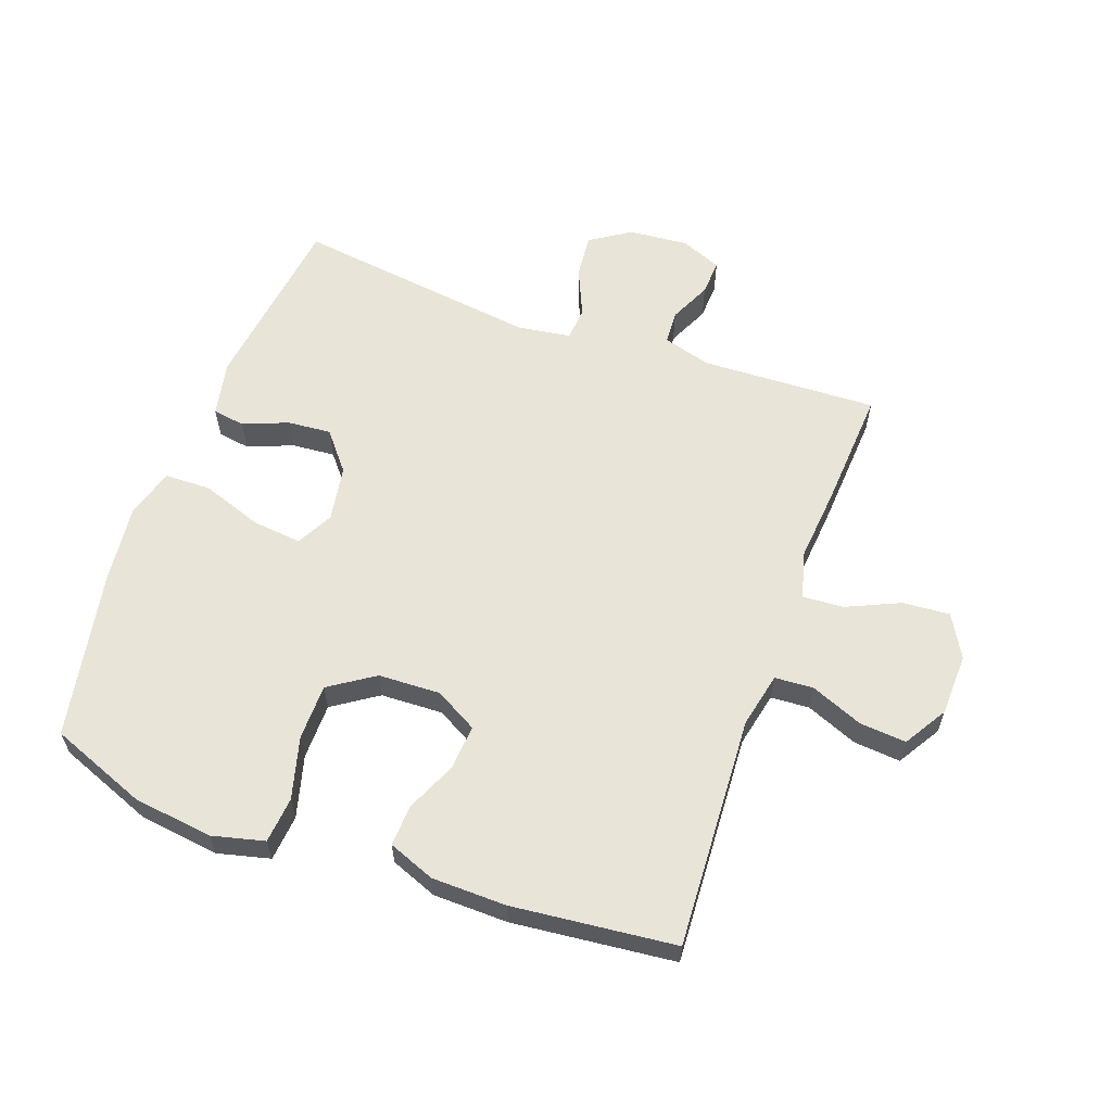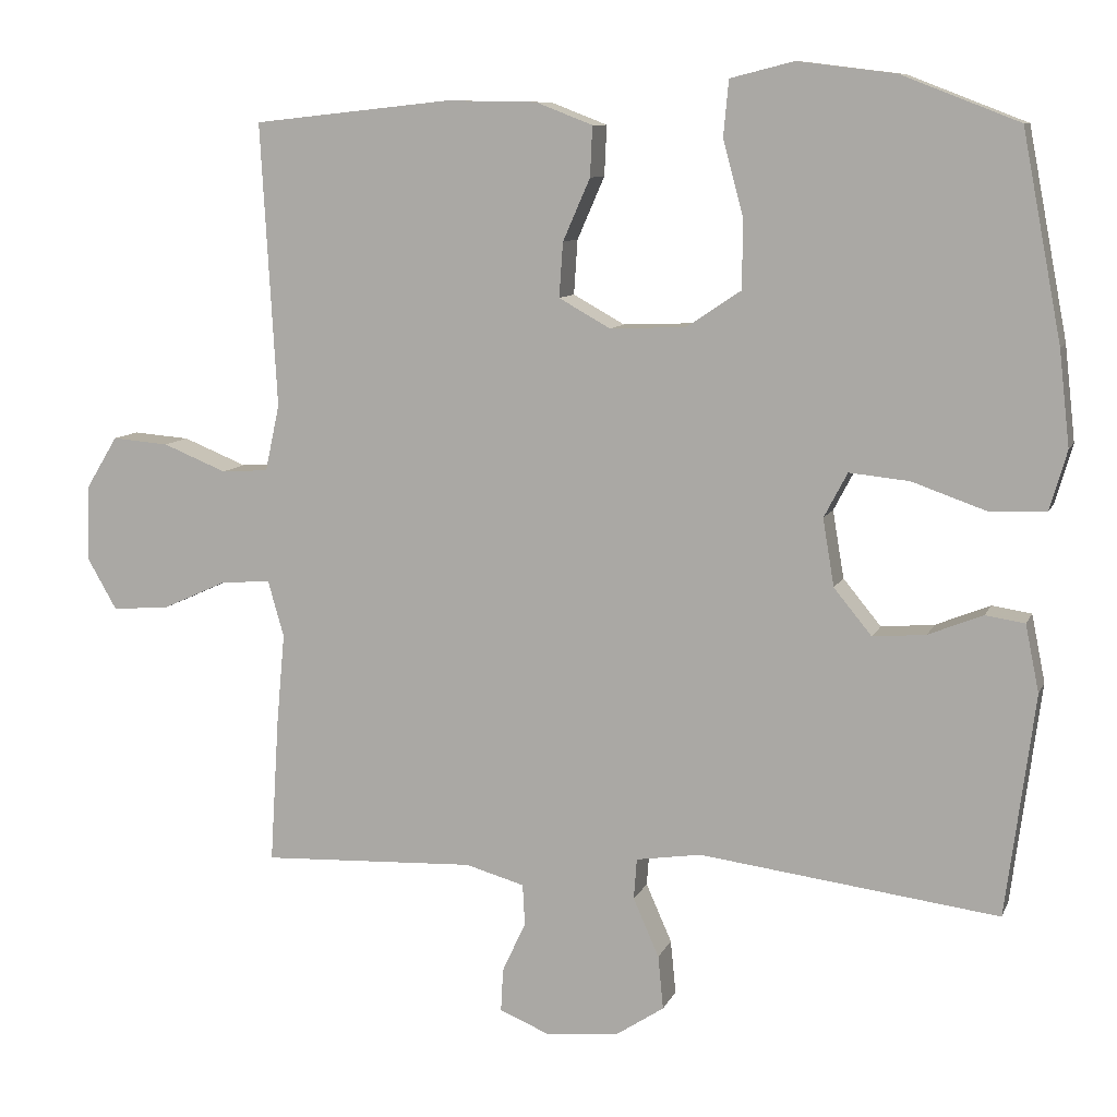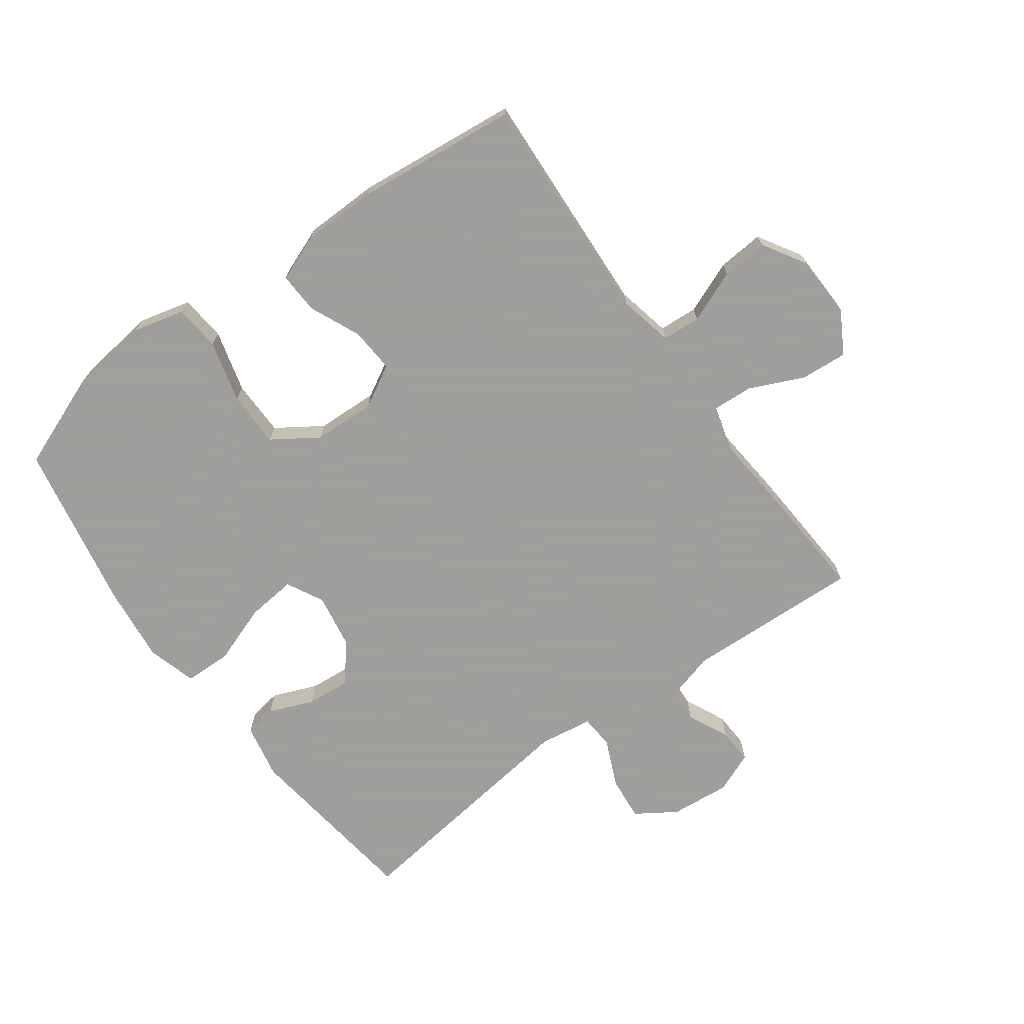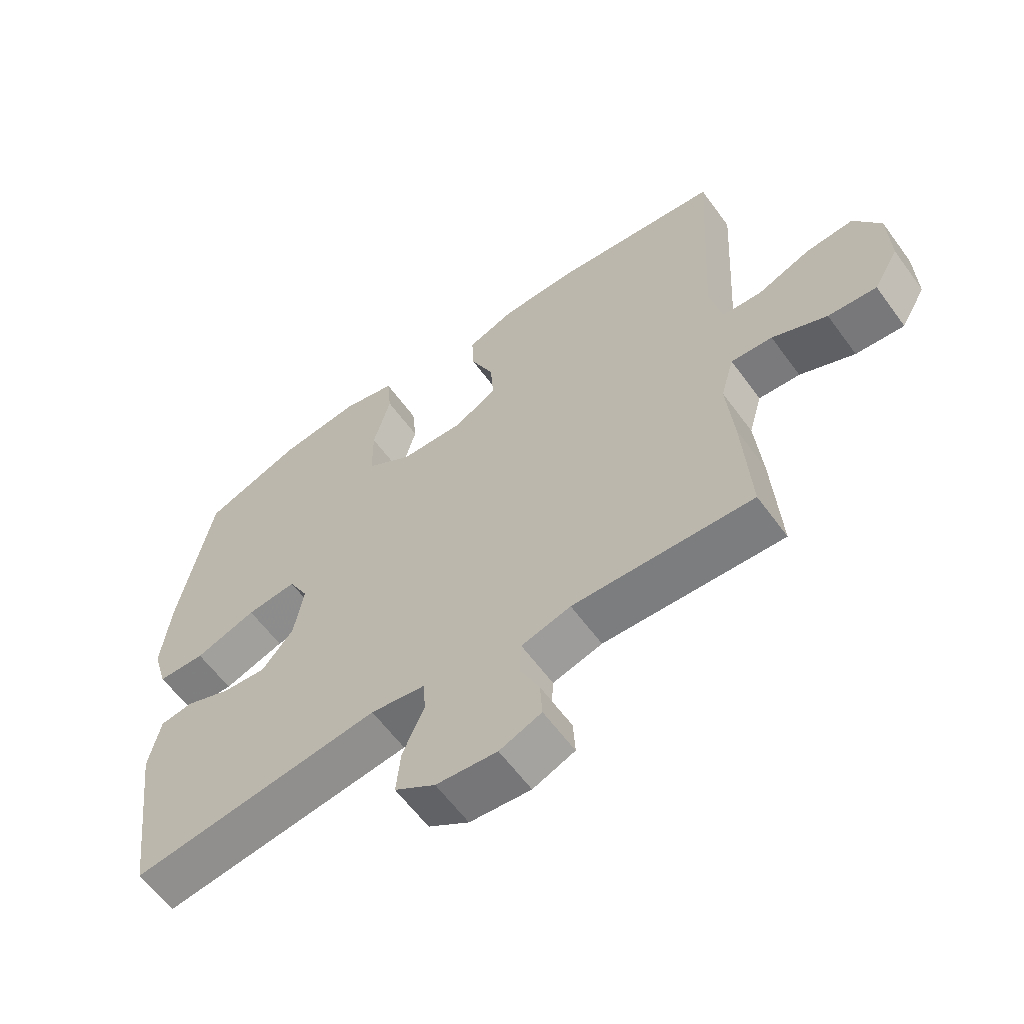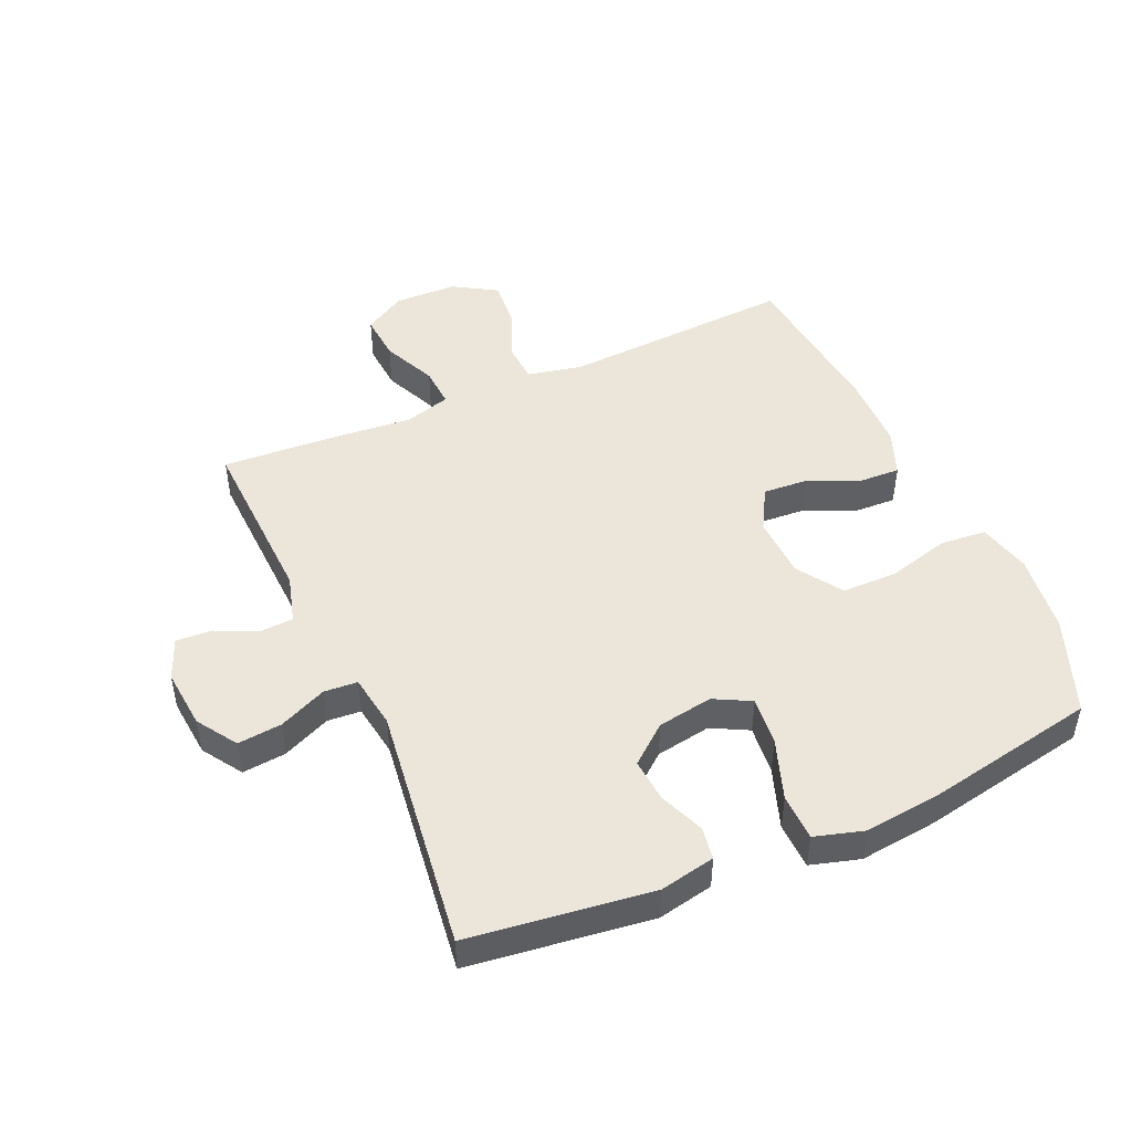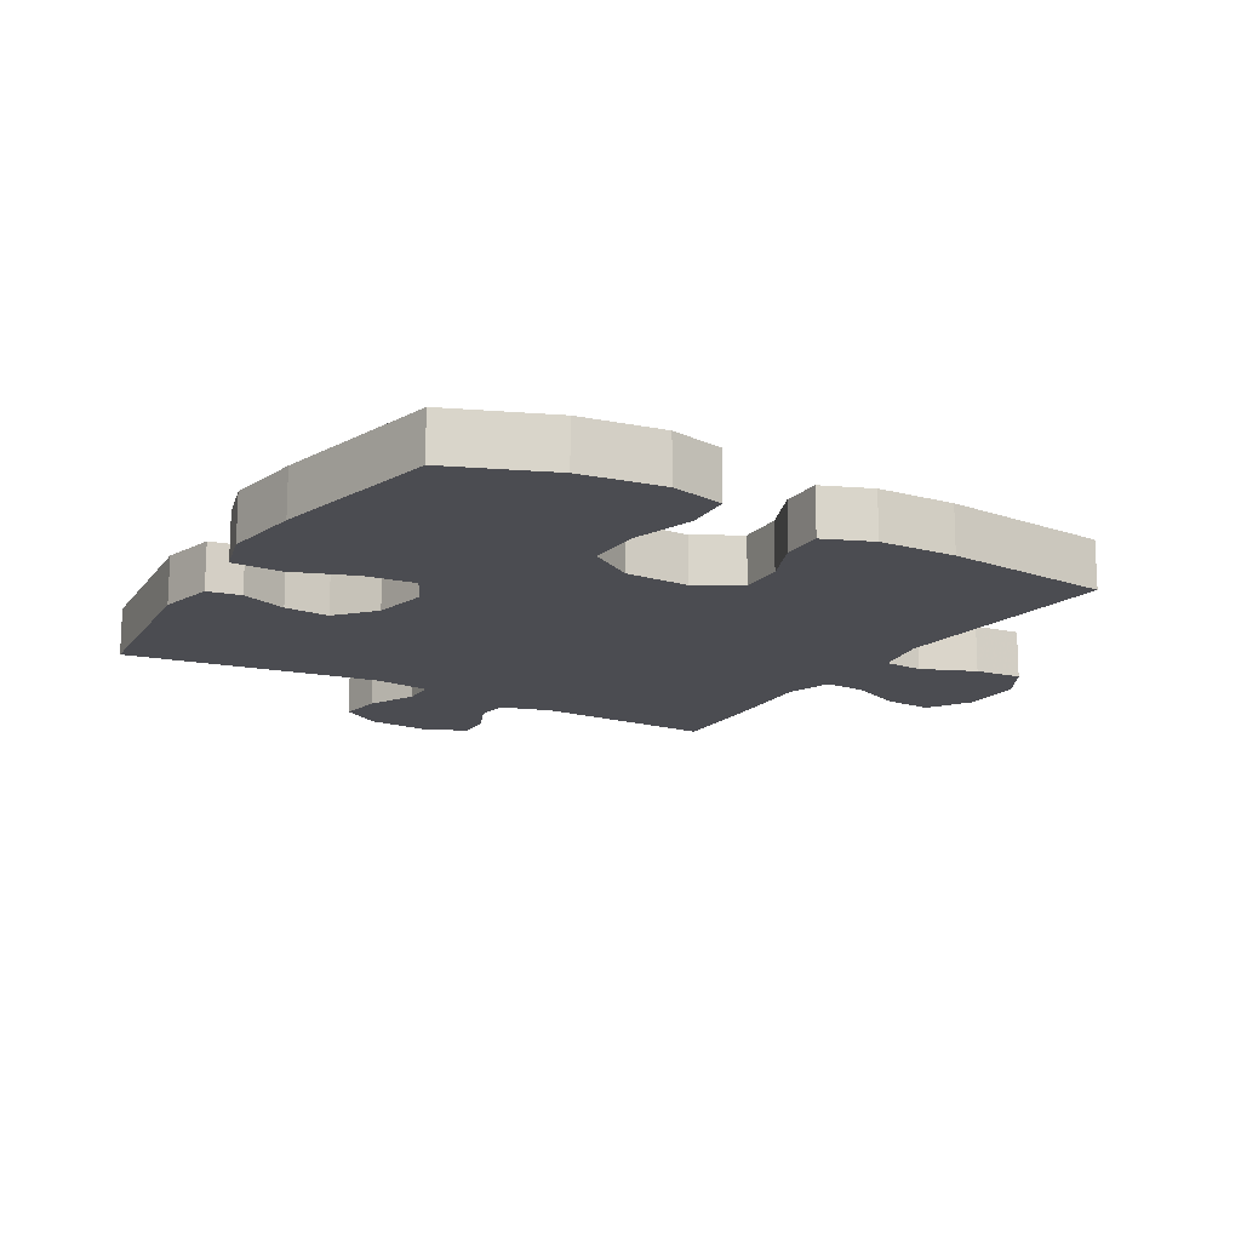
<metadata>
{"format":"obj","ext":"obj","renderer":"f3d","projection":"perspective","resolution":1024,"background":"white","views":[{"elev":60.4,"azim":19.9,"up":"+Y"},{"elev":9.4,"azim":-163.9,"up":"+Z"},{"elev":-71.1,"azim":36.1,"up":"+Y"},{"elev":-60.6,"azim":36.0,"up":"+Z"},{"elev":47.7,"azim":-113.9,"up":"+Y"},{"elev":-15.3,"azim":-30.9,"up":"+Y"}]}
</metadata>
<code>
v 0.5 0.07 -0.5
v 0.217 0.07 -0.488
v 0.139 0.07 -0.51
v 0.136 0.07 -0.564
v 0.167 0.07 -0.631
v 0.17 0.07 -0.688
v 0.104 0.07 -0.715
v 0.008 0.07 -0.706
v -0.056 0.07 -0.664
v -0.049 0.07 -0.593
v -0.015 0.07 -0.516
v -0.019 0.07 -0.462
v -0.105 0.07 -0.449
v -0.5 0.07 -0.5
v -0.538 0.07 -0.207
v -0.52 0.07 -0.118
v -0.468 0.07 -0.11
v -0.396 0.07 -0.139
v -0.326 0.07 -0.145
v -0.276 0.07 -0.084
v -0.261 0.07 0.005
v -0.292 0.07 0.064
v -0.371 0.07 0.056
v -0.468 0.07 0.022
v -0.543 0.07 0.024
v -0.566 0.07 0.103
v -0.552 0.07 0.228
v -0.5 0.07 0.5
v -0.345 0.07 0.56
v -0.217 0.07 0.576
v -0.133 0.07 0.555
v -0.126 0.07 0.481
v -0.153 0.07 0.381
v -0.152 0.07 0.291
v -0.08 0.07 0.243
v 0.02 0.07 0.239
v 0.088 0.07 0.277
v 0.083 0.07 0.349
v 0.047 0.07 0.431
v 0.044 0.07 0.497
v 0.119 0.07 0.526
v 0.239 0.07 0.528
v 0.5 0.07 0.5
v 0.479 0.07 0.126
v 0.498 0.07 0.038
v 0.56 0.07 0.034
v 0.644 0.07 0.068
v 0.719 0.07 0.074
v 0.761 0.07 0.005
v 0.764 0.07 -0.095
v 0.725 0.07 -0.163
v 0.649 0.07 -0.157
v 0.563 0.07 -0.118
v 0.498 0.07 -0.114
v 0.477 0.07 -0.188
v 0.488 0.07 -0.308
v 0.5 0 -0.5
v 0.217 0 -0.488
v 0.139 0 -0.51
v 0.136 0 -0.564
v 0.167 0 -0.631
v 0.17 0 -0.688
v 0.104 0 -0.715
v 0.008 0 -0.706
v -0.056 0 -0.664
v -0.049 0 -0.593
v -0.015 0 -0.516
v -0.019 0 -0.462
v -0.105 0 -0.449
v -0.5 0 -0.5
v -0.538 0 -0.207
v -0.52 0 -0.118
v -0.468 0 -0.11
v -0.396 0 -0.139
v -0.326 0 -0.145
v -0.276 0 -0.084
v -0.261 0 0.005
v -0.292 0 0.064
v -0.371 0 0.056
v -0.468 0 0.022
v -0.543 0 0.024
v -0.566 0 0.103
v -0.552 0 0.228
v -0.5 0 0.5
v -0.345 0 0.56
v -0.217 0 0.576
v -0.133 0 0.555
v -0.126 0 0.481
v -0.153 0 0.381
v -0.152 0 0.291
v -0.08 0 0.243
v 0.02 0 0.239
v 0.088 0 0.277
v 0.083 0 0.349
v 0.047 0 0.431
v 0.044 0 0.497
v 0.119 0 0.526
v 0.239 0 0.528
v 0.5 0 0.5
v 0.479 0 0.126
v 0.498 0 0.038
v 0.56 0 0.034
v 0.644 0 0.068
v 0.719 0 0.074
v 0.761 0 0.005
v 0.764 0 -0.095
v 0.725 0 -0.163
v 0.649 0 -0.157
v 0.563 0 -0.118
v 0.498 0 -0.114
v 0.477 0 -0.188
v 0.488 0 -0.308
f 55 56 1 2
f 54 55 2 3
f 51 52 53
f 50 51 53
f 49 50 53
f 48 49 53
f 47 48 53
f 46 47 53
f 45 46 53 54
f 44 45 54 3
f 42 43 44
f 41 42 44
f 40 41 44
f 39 40 44
f 38 39 44
f 37 38 44
f 36 37 44 3
f 31 32 33
f 30 31 33
f 29 30 33
f 28 29 33
f 27 28 33
f 26 27 33
f 25 26 33
f 24 25 33
f 23 24 33
f 22 23 33 34
f 21 22 34 35
f 16 17 18
f 15 16 18
f 14 15 18
f 13 14 18
f 12 13 18 19
f 9 10 11
f 8 9 11
f 7 8 11
f 6 7 11
f 5 6 11
f 4 5 11
f 4 11 12
f 3 4 12
f 36 3 12
f 35 36 12
f 21 35 12
f 20 21 12
f 12 19 20
f 58 57 112 111
f 59 58 111 110
f 109 108 107
f 109 107 106
f 109 106 105
f 109 105 104
f 109 104 103
f 109 103 102
f 110 109 102 101
f 59 110 101 100
f 100 99 98
f 100 98 97
f 100 97 96
f 100 96 95
f 100 95 94
f 100 94 93
f 59 100 93 92
f 89 88 87
f 89 87 86
f 89 86 85
f 89 85 84
f 89 84 83
f 89 83 82
f 89 82 81
f 89 81 80
f 89 80 79
f 90 89 79 78
f 91 90 78 77
f 74 73 72
f 74 72 71
f 74 71 70
f 74 70 69
f 75 74 69 68
f 67 66 65
f 67 65 64
f 67 64 63
f 67 63 62
f 67 62 61
f 67 61 60
f 68 67 60
f 68 60 59
f 68 59 92
f 68 92 91
f 68 91 77
f 68 77 76
f 76 75 68
f 1 57 58 2
f 2 58 59 3
f 3 59 60 4
f 4 60 61 5
f 5 61 62 6
f 6 62 63 7
f 7 63 64 8
f 8 64 65 9
f 9 65 66 10
f 10 66 67 11
f 11 67 68 12
f 12 68 69 13
f 13 69 70 14
f 14 70 71 15
f 15 71 72 16
f 16 72 73 17
f 17 73 74 18
f 18 74 75 19
f 19 75 76 20
f 20 76 77 21
f 21 77 78 22
f 22 78 79 23
f 23 79 80 24
f 24 80 81 25
f 25 81 82 26
f 26 82 83 27
f 27 83 84 28
f 28 84 85 29
f 29 85 86 30
f 30 86 87 31
f 31 87 88 32
f 32 88 89 33
f 33 89 90 34
f 34 90 91 35
f 35 91 92 36
f 36 92 93 37
f 37 93 94 38
f 38 94 95 39
f 39 95 96 40
f 40 96 97 41
f 41 97 98 42
f 42 98 99 43
f 43 99 100 44
f 44 100 101 45
f 45 101 102 46
f 46 102 103 47
f 47 103 104 48
f 48 104 105 49
f 49 105 106 50
f 50 106 107 51
f 51 107 108 52
f 52 108 109 53
f 53 109 110 54
f 54 110 111 55
f 55 111 112 56
f 56 112 57 1

</code>
